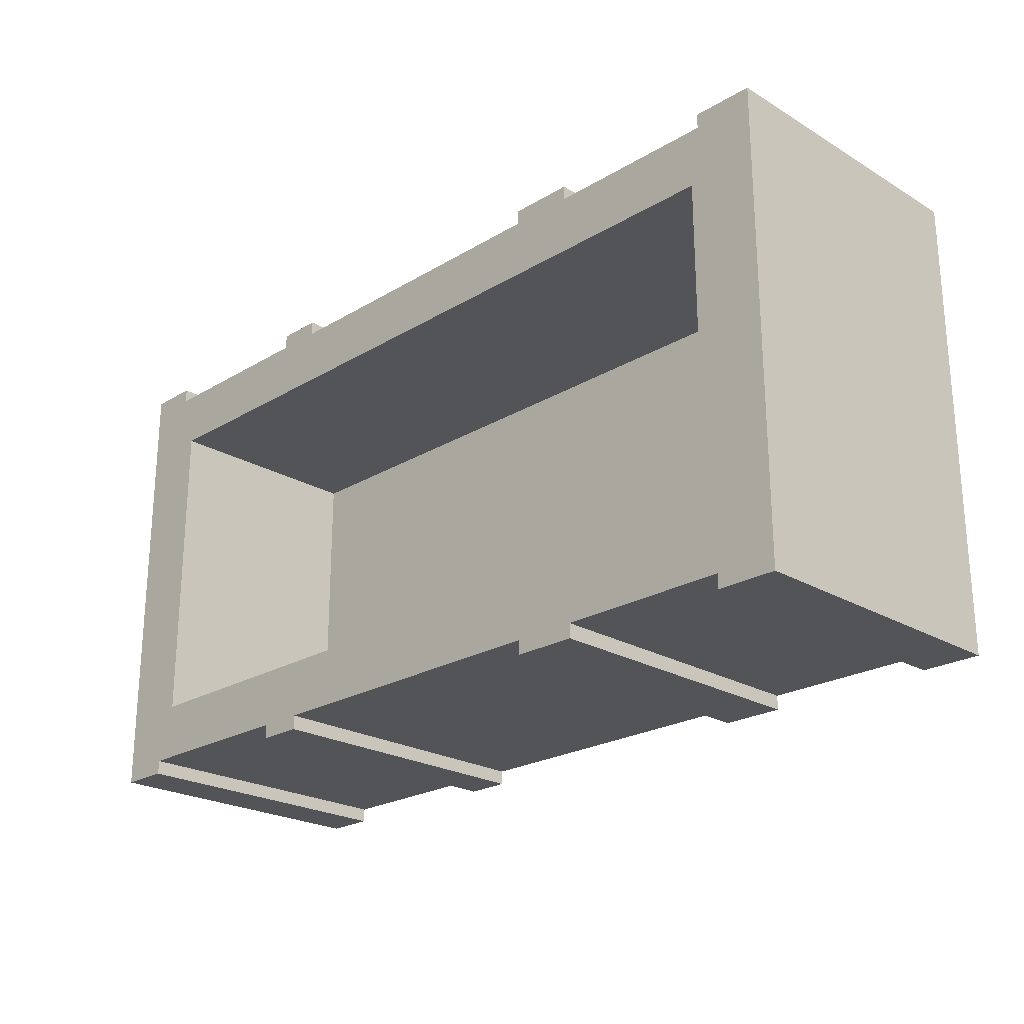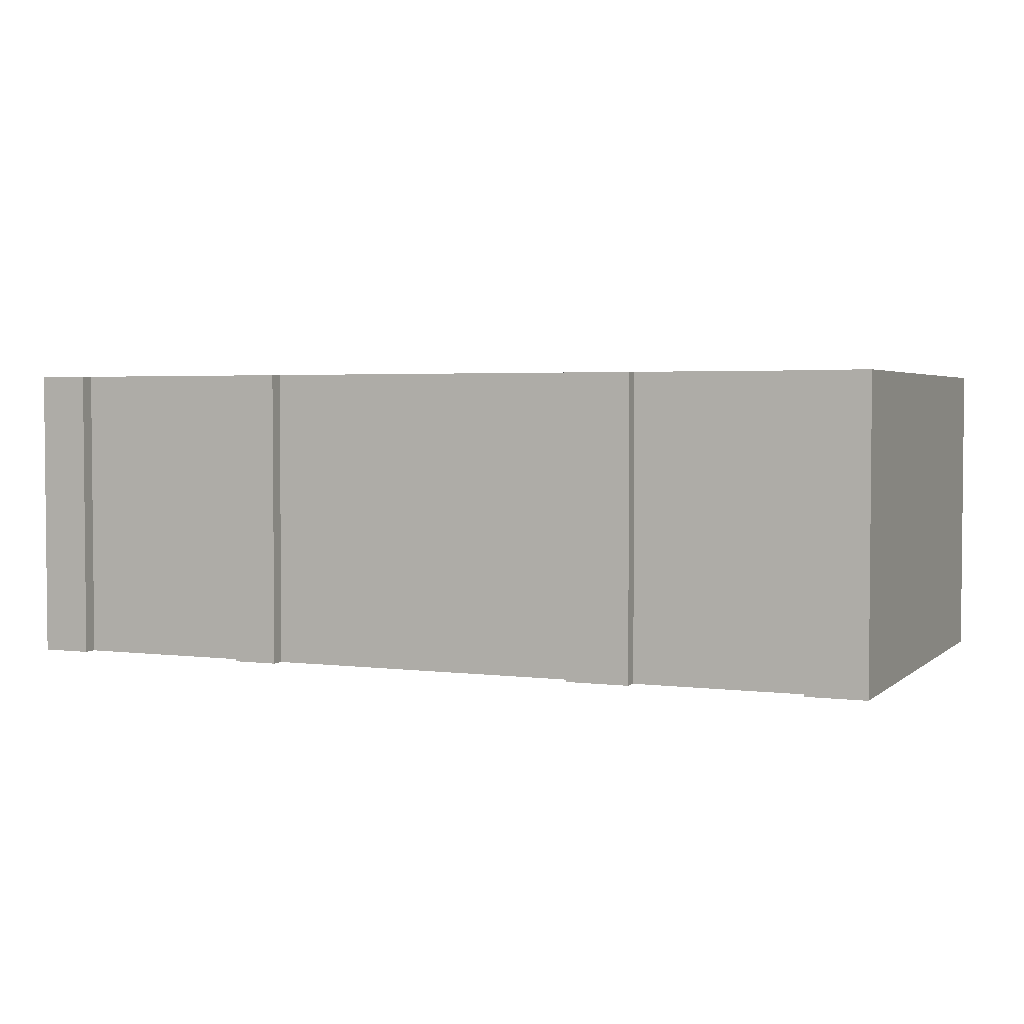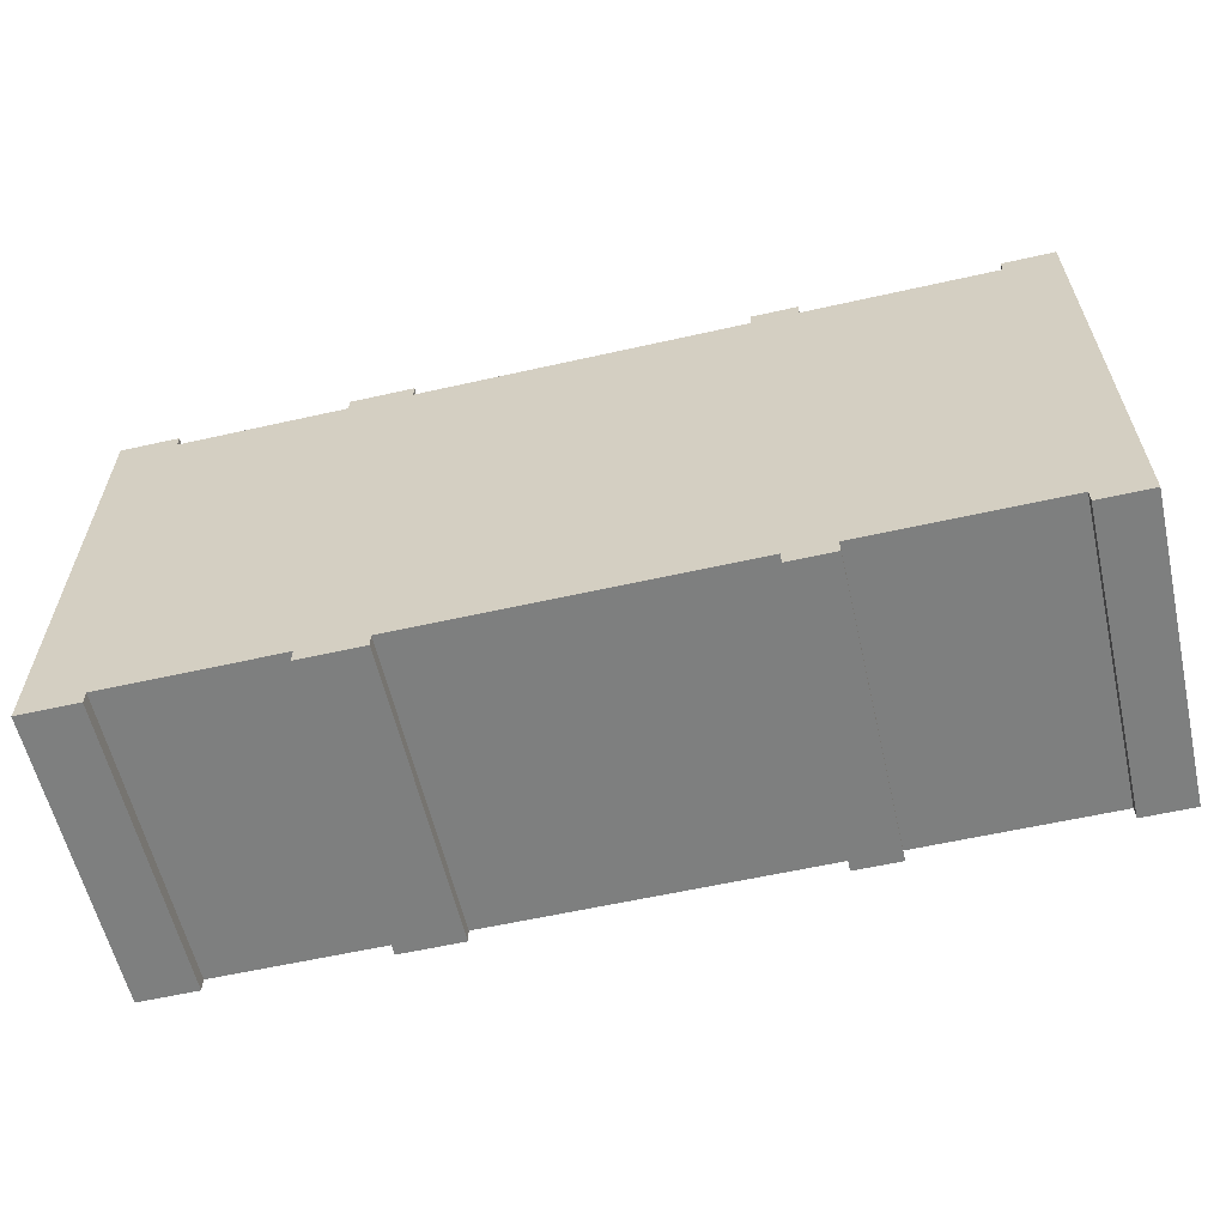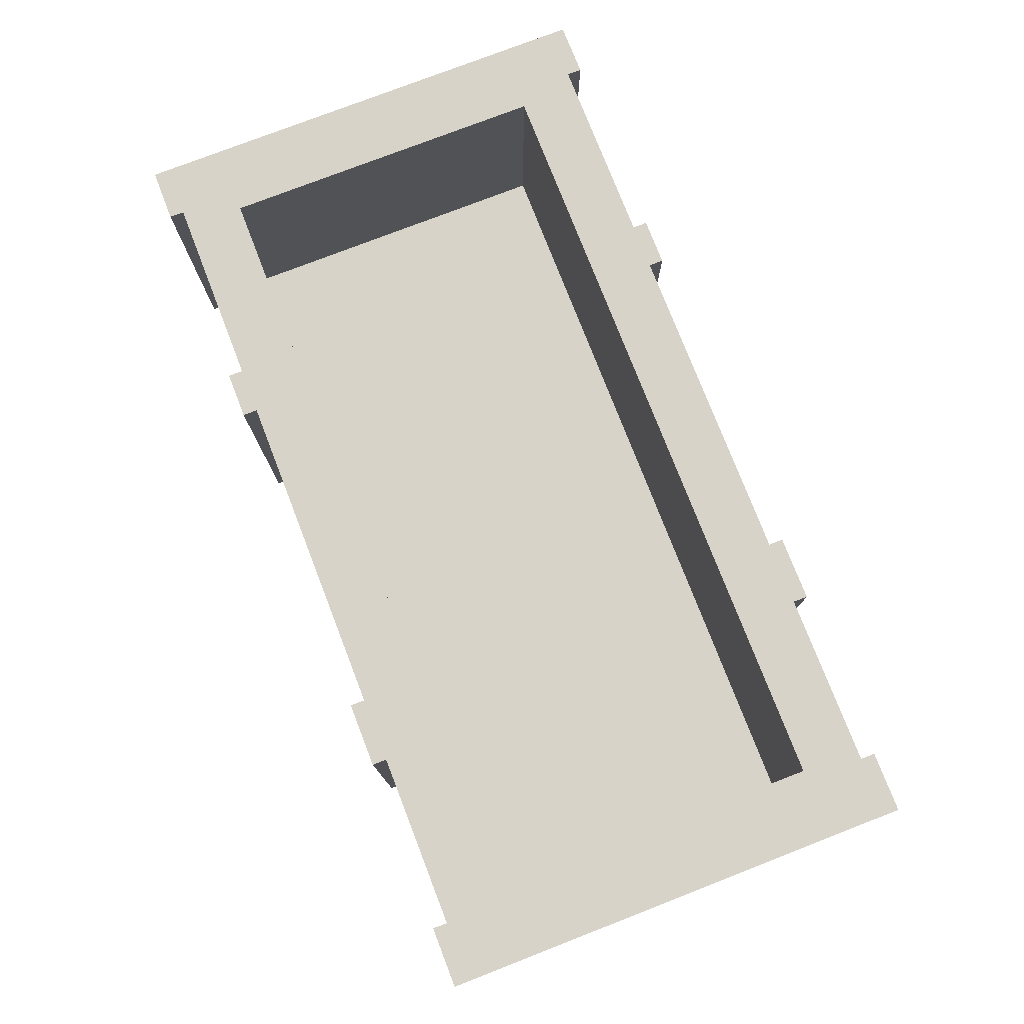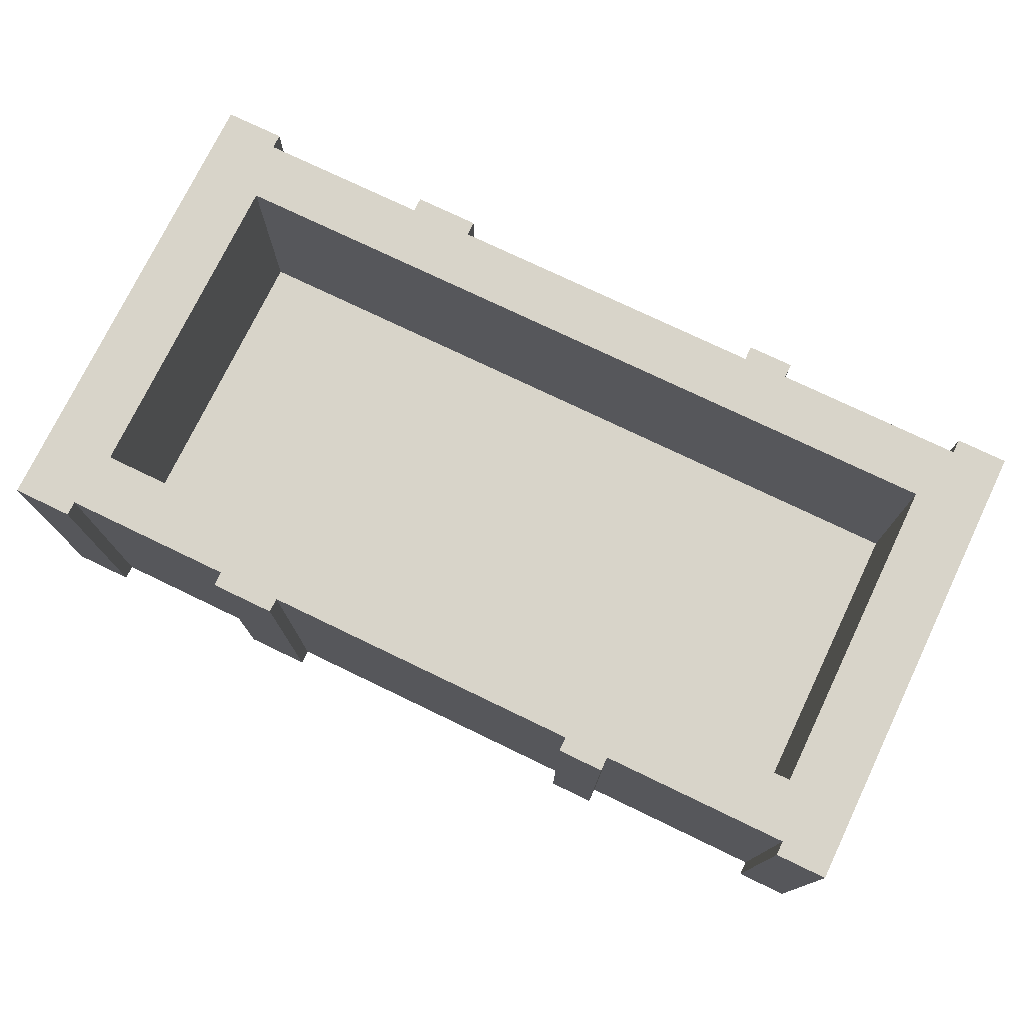
<metadata>
{"format":"obj","ext":"obj","renderer":"f3d","projection":"perspective","resolution":1024,"background":"white","views":[{"elev":-23.3,"azim":-134.8,"up":"+Z"},{"elev":3.1,"azim":-156.5,"up":"+Y"},{"elev":-59.6,"azim":13.0,"up":"+Z"},{"elev":77.1,"azim":-111.2,"up":"+Y"},{"elev":75.4,"azim":25.7,"up":"+Y"}]}
</metadata>
<code>
g default
v -37.06 -0.8596 6.493
v -34.81 -0.8596 6.493
v -37.06 -0.1187 6.493
v -34.81 -0.1187 6.493
v -37.06 -0.1187 5.394
v -34.81 -0.1187 5.394
v -37.06 -0.8596 5.394
v -34.81 -0.8596 5.394
v -36.88 -0.1187 6.348
v -34.98 -0.1187 6.348
v -34.98 -0.1187 5.539
v -36.88 -0.1187 5.539
v -36.88 -0.658 6.348
v -34.98 -0.658 6.348
v -34.98 -0.658 5.539
v -36.88 -0.658 5.539
v -36.91 -0.8596 6.493
v -36.91 -0.8596 5.394
v -36.91 -0.1187 5.394
v -36.76 -0.1187 5.539
v -36.76 -0.658 5.539
v -36.76 -0.658 6.348
v -36.76 -0.1187 6.348
v -36.91 -0.1187 6.493
v -36.48 -0.8596 6.493
v -36.48 -0.1187 6.493
v -36.4 -0.1187 6.348
v -36.4 -0.658 6.348
v -36.4 -0.658 5.539
v -36.4 -0.1187 5.539
v -36.48 -0.1187 5.394
v -36.48 -0.8596 5.394
v -34.93 -0.8596 6.493
v -34.93 -0.1187 6.493
v -35.09 -0.1187 6.348
v -35.09 -0.658 6.348
v -35.09 -0.658 5.539
v -35.09 -0.1187 5.539
v -34.93 -0.1187 5.394
v -34.93 -0.8596 5.394
v -35.41 -0.8596 6.493
v -35.41 -0.8596 5.394
v -35.41 -0.1187 5.394
v -35.49 -0.1187 5.539
v -35.49 -0.658 5.539
v -35.49 -0.658 6.348
v -35.49 -0.1187 6.348
v -35.41 -0.1187 6.493
v -35.52 -0.8596 6.493
v -35.52 -0.8596 5.394
v -35.52 -0.1187 5.394
v -35.58 -0.1187 5.539
v -35.58 -0.658 5.539
v -35.58 -0.658 6.348
v -35.58 -0.1187 6.348
v -35.52 -0.1187 6.493
v -36.33 -0.8596 6.493
v -36.33 -0.8596 5.394
v -36.33 -0.1187 5.394
v -36.27 -0.1187 5.539
v -36.27 -0.658 5.539
v -36.27 -0.658 6.348
v -36.27 -0.1187 6.348
v -36.33 -0.1187 6.493
v -37.06 -0.8596 6.529
v -36.91 -0.8596 6.529
v -36.91 -0.1187 6.529
v -37.06 -0.1187 6.529
v -34.93 -0.8596 6.529
v -34.93 -0.1187 6.529
v -34.81 -0.8596 6.529
v -34.81 -0.1187 6.529
v -35.52 -0.1187 6.529
v -35.52 -0.8596 6.529
v -35.41 -0.8596 6.529
v -35.41 -0.1187 6.529
v -36.48 -0.8596 6.529
v -36.48 -0.1187 6.529
v -36.33 -0.8596 6.529
v -36.33 -0.1187 6.529
v -37.06 -0.1187 5.359
v -36.91 -0.1187 5.359
v -36.91 -0.8596 5.359
v -37.06 -0.8596 5.359
v -34.93 -0.1187 5.359
v -34.93 -0.8596 5.359
v -34.81 -0.1187 5.359
v -34.81 -0.8596 5.359
v -35.52 -0.8596 5.359
v -35.52 -0.1187 5.359
v -35.41 -0.1187 5.359
v -35.41 -0.8596 5.359
v -36.48 -0.1187 5.359
v -36.48 -0.8596 5.359
v -36.33 -0.1187 5.359
v -36.33 -0.8596 5.359
g BAU_Baixo
f 24 17 25 26
f 21 22 28 29
f 18 19 31 32
f 17 18 32 25
f 2 8 6 4
f 7 1 3 5
f 23 24 26 27
f 4 6 11 10
f 30 31 19 20
f 5 3 9 12
f 22 23 27 28
f 10 11 15 14
f 29 30 20 21
f 12 9 13 16
f 7 18 17 1
f 81 82 83 84
f 20 19 5 12
f 21 20 12 16
f 13 22 21 16
f 9 23 22 13
f 3 24 23 9
f 65 66 67 68
f 48 41 33 34
f 47 48 34 35
f 46 47 35 36
f 45 46 36 37
f 37 38 44 45
f 38 39 43 44
f 42 43 39 40
f 41 42 40 33
f 70 69 71 72
f 35 34 4 10
f 36 35 10 14
f 37 36 14 15
f 11 38 37 15
f 6 39 38 11
f 86 85 87 88
f 33 40 8 2
f 49 50 42 41
f 89 90 91 92
f 44 43 51 52
f 45 44 52 53
f 53 54 46 45
f 54 55 47 46
f 55 56 48 47
f 73 74 75 76
f 57 58 50 49
f 58 59 51 50
f 52 51 59 60
f 53 52 60 61
f 61 62 54 53
f 62 63 55 54
f 63 64 56 55
f 64 57 49 56
f 25 32 58 57
f 94 93 95 96
f 60 59 31 30
f 61 60 30 29
f 29 28 62 61
f 28 27 63 62
f 27 26 64 63
f 78 77 79 80
f 1 17 66 65
f 17 24 67 66
f 24 3 68 67
f 3 1 65 68
f 34 33 69 70
f 33 2 71 69
f 2 4 72 71
f 4 34 70 72
f 56 49 74 73
f 49 41 75 74
f 41 48 76 75
f 48 56 73 76
f 26 25 77 78
f 25 57 79 77
f 57 64 80 79
f 64 26 78 80
f 5 19 82 81
f 19 18 83 82
f 18 7 84 83
f 7 5 81 84
f 40 39 85 86
f 39 6 87 85
f 6 8 88 87
f 8 40 86 88
f 50 51 90 89
f 51 43 91 90
f 43 42 92 91
f 42 50 89 92
f 32 31 93 94
f 31 59 95 93
f 59 58 96 95
f 58 32 94 96

</code>
